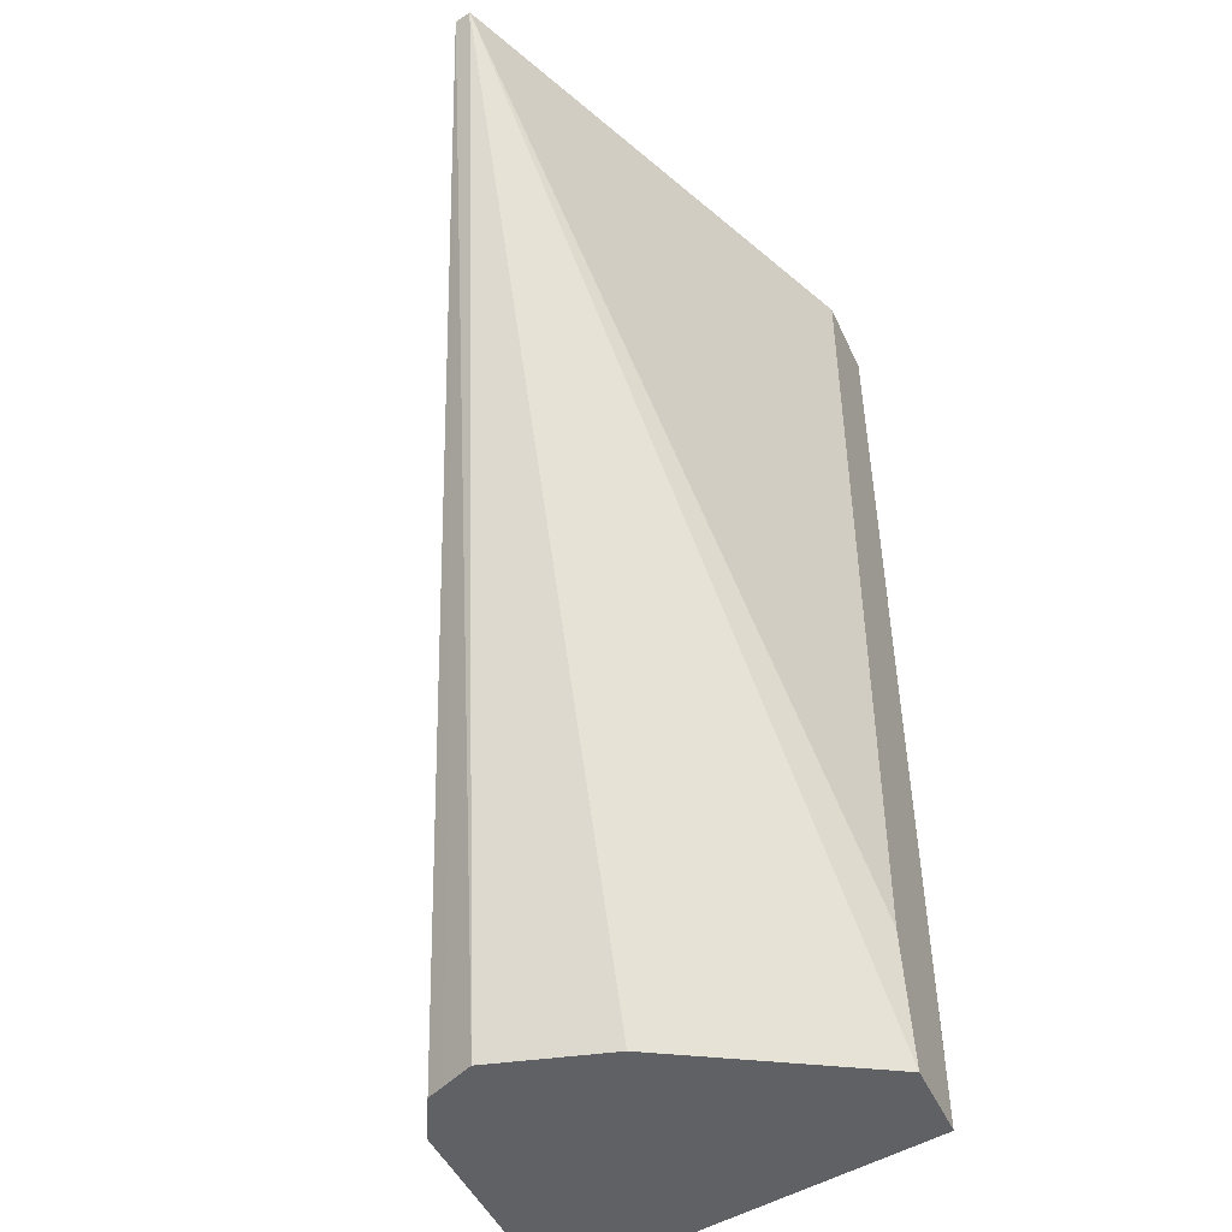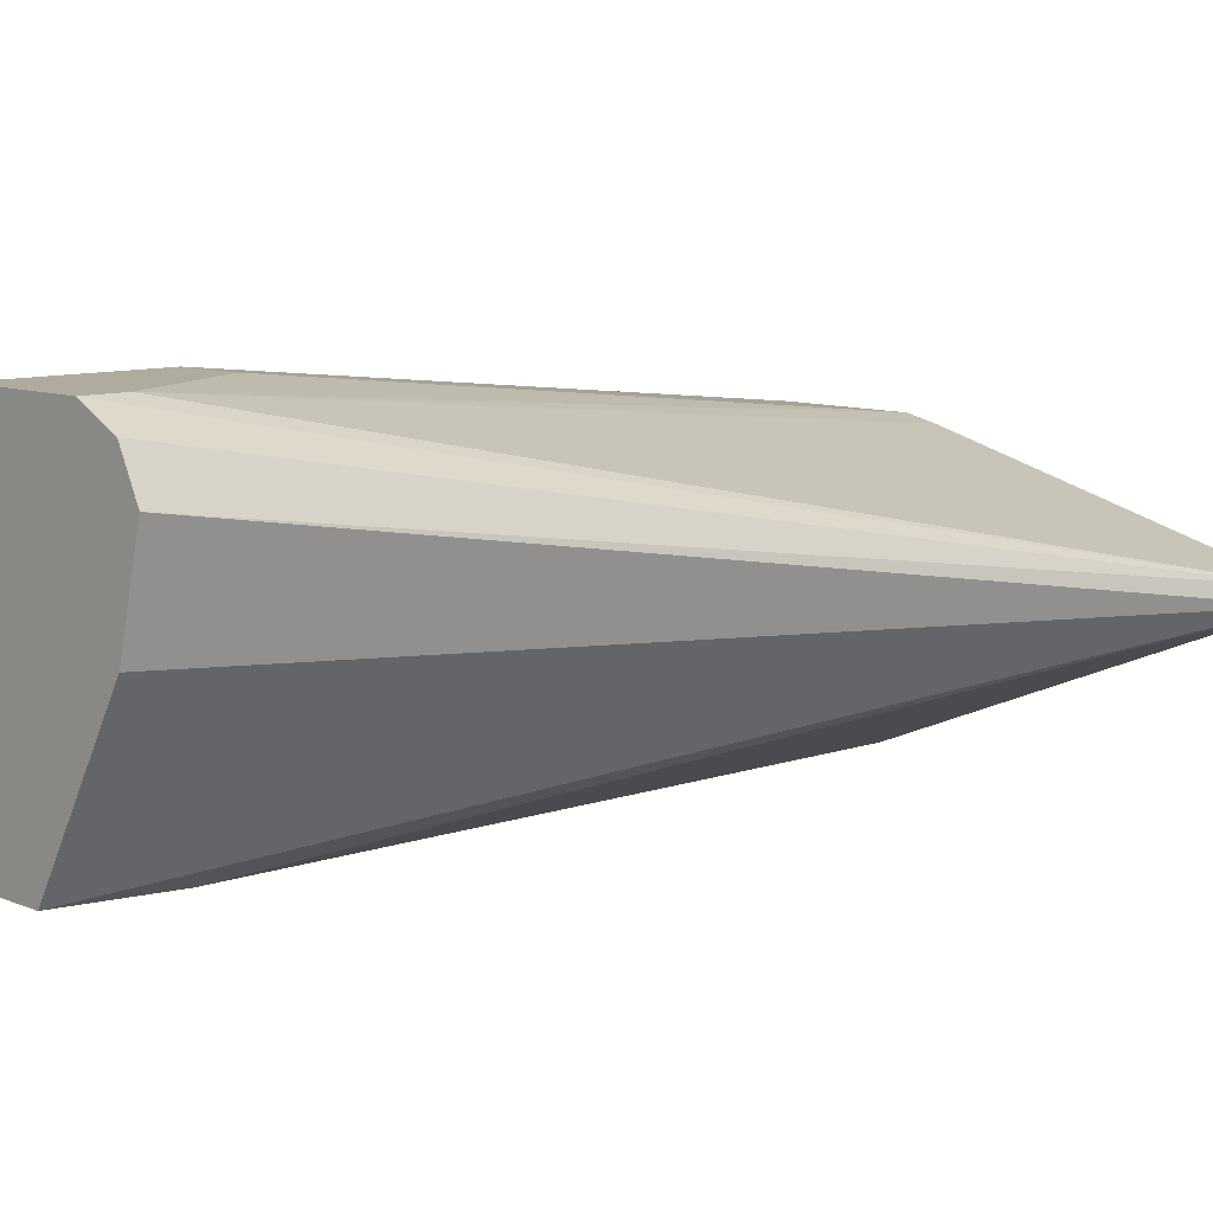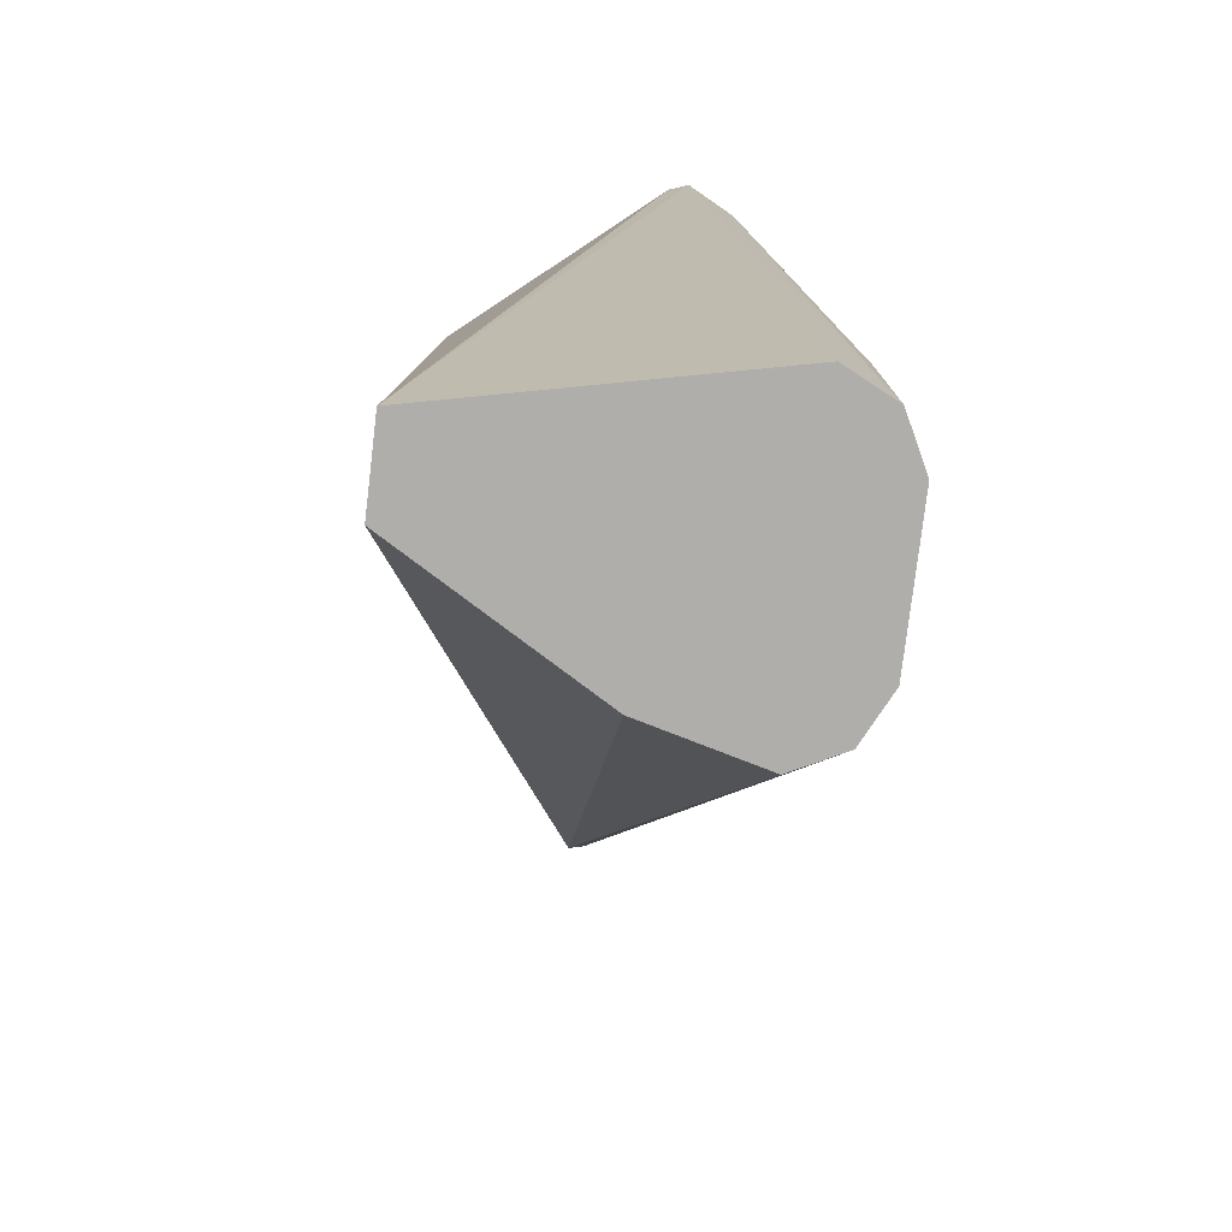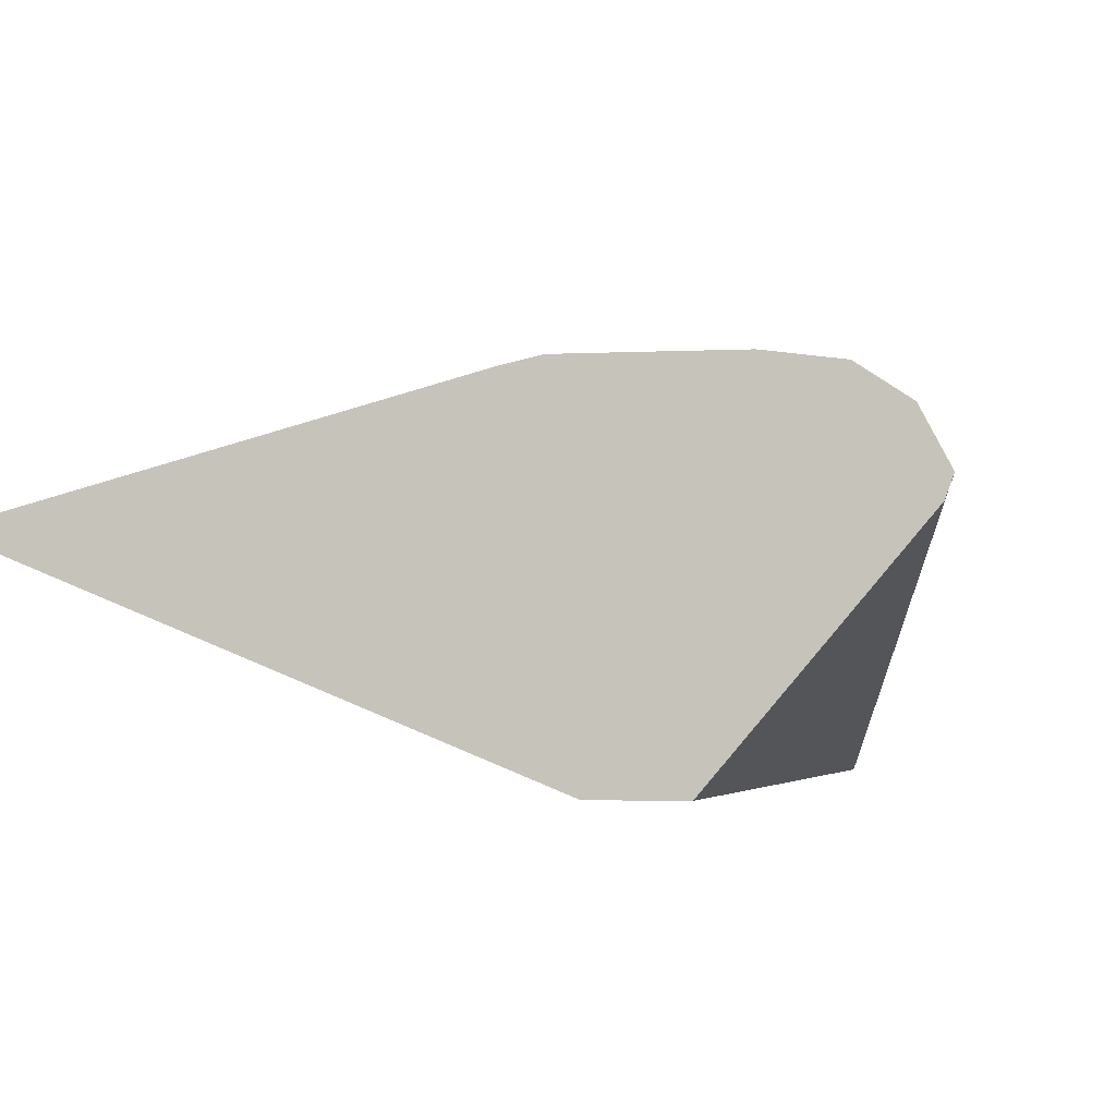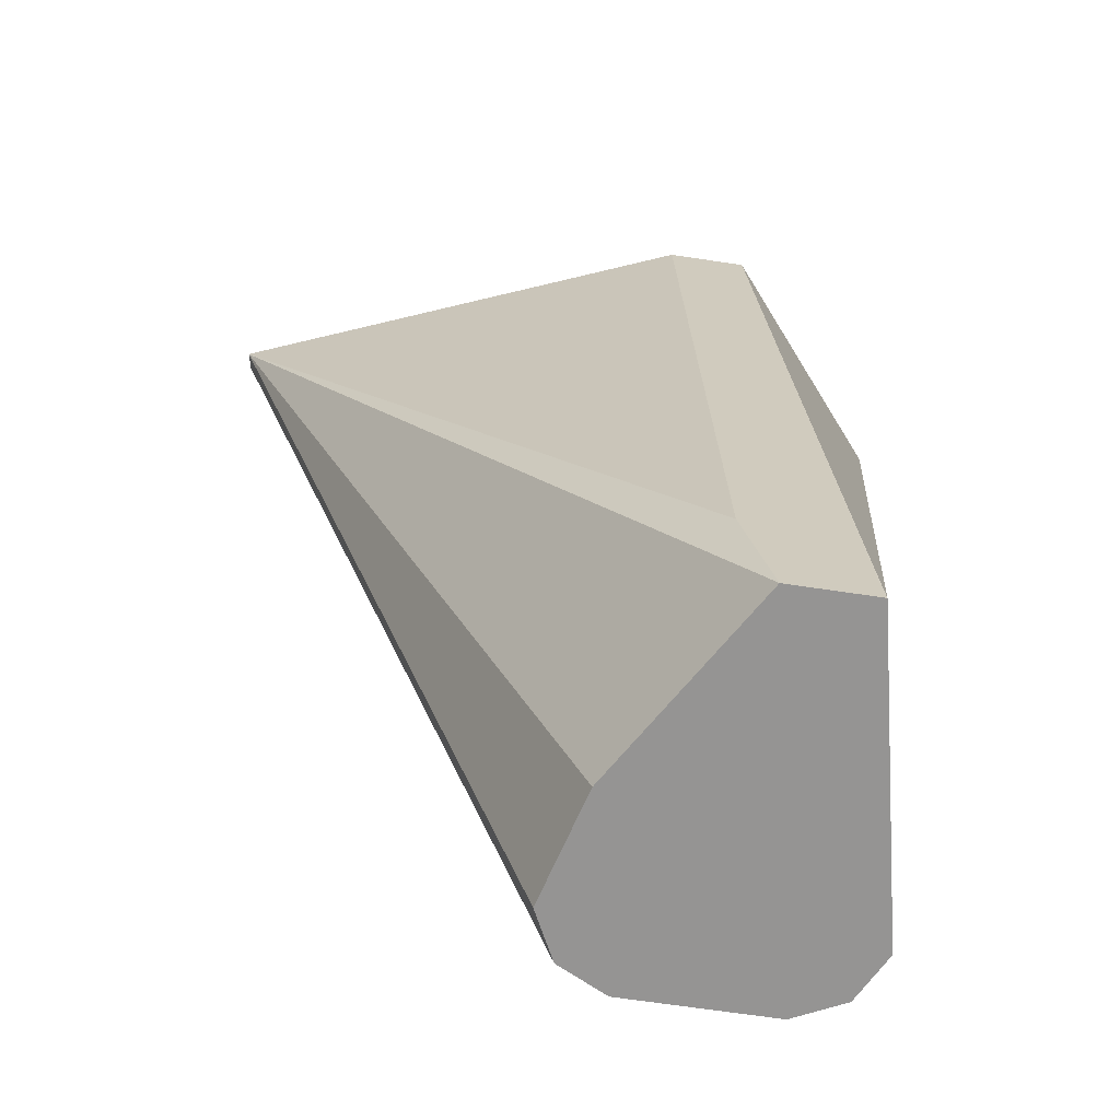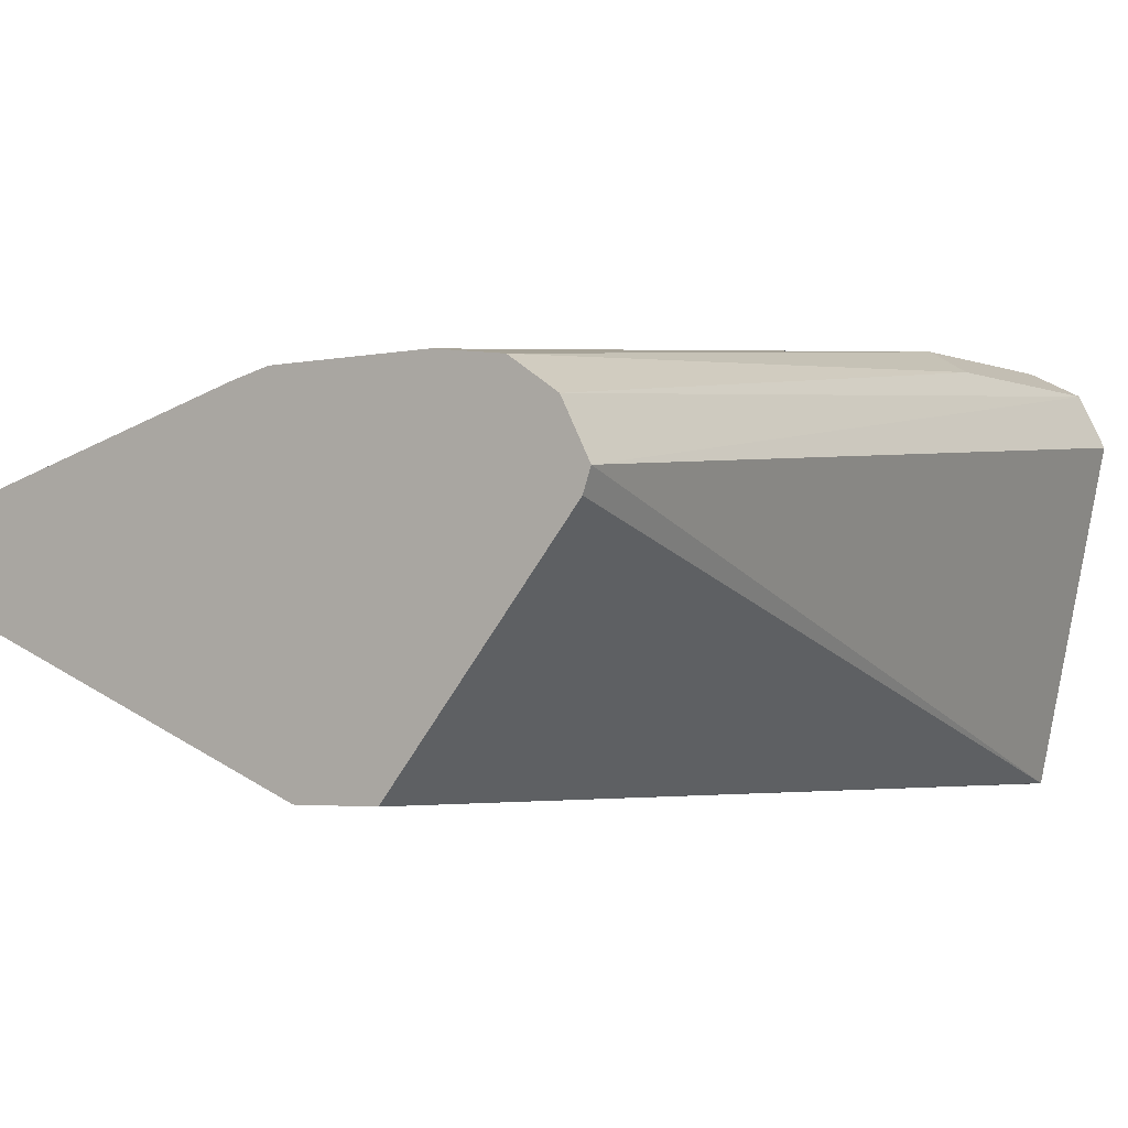
<metadata>
{"format":"obj","ext":"obj","renderer":"f3d","projection":"perspective","resolution":1024,"background":"white","views":[{"elev":-45.6,"azim":-66.6,"up":"+Z"},{"elev":9.6,"azim":-133.8,"up":"+Y"},{"elev":-77.7,"azim":83.2,"up":"+Z"},{"elev":-3.1,"azim":10.1,"up":"+Y"},{"elev":-67.1,"azim":-8.6,"up":"+Z"},{"elev":-3.3,"azim":36.6,"up":"+Y"}]}
</metadata>
<code>
v 0.1468 0.1291 -0.418
v 0.2542 0.08507 -0.418
v 0.1477 0.1329 -0.418
v 0.2304 0.1595 -0.6316
v 0.2376 0.1317 -0.6316
v 0.2649 0.08507 -0.6316
v 0.2587 0.08507 -0.6025
v 0.2729 0.08507 -0.418
v 0.2399 0.1577 -0.418
v 0.2481 0.1772 -0.6203
v 0.2481 0.1772 -0.6316
v 0.2438 0.1751 -0.6316
v 0.2363 0.1713 -0.6316
v 0.2341 0.167 -0.6316
v 0.2847 0.08507 -0.6316
v 0.3142 0.134 -0.418
v 0.2847 0.08507 -0.6315
v 0.2849 0.08513 -0.6316
v 0.2481 0.1595 -0.418
v 0.2658 0.1772 -0.5848
v 0.2835 0.1772 -0.6316
v 0.3159 0.1387 -0.418
v 0.3013 0.1595 -0.6316
v 0.2835 0.1595 -0.418
v 0.2835 0.1772 -0.5848
v 0.2954 0.1713 -0.6316
v 0.3098 0.1503 -0.418
v 0.2992 0.1574 -0.418
v 0.2954 0.1713 -0.5789
f 10 25 21
f 9 19 10
f 8 18 16
f 8 17 18
f 4 15 6
f 4 18 15
f 4 23 18
f 10 21 11
f 4 26 23
f 4 6 5
f 10 19 20
f 22 26 27
f 16 18 22
f 18 23 22
f 19 24 25
f 19 25 20
f 21 25 29
f 21 29 26
f 22 23 26
f 24 28 25
f 25 28 29
f 26 29 27
f 27 29 28
f 4 21 26
f 15 18 17
f 4 11 21
f 10 20 25
f 4 13 12
f 4 12 11
f 1 2 8
f 1 8 16
f 1 16 22
f 1 22 27
f 1 27 28
f 1 28 24
f 1 19 9
f 1 9 3
f 1 3 4
f 1 4 5
f 1 5 6
f 1 24 19
f 1 7 2
f 4 14 13
f 1 6 7
f 3 14 4
f 3 13 14
f 3 12 13
f 3 10 11
f 3 11 12
f 2 17 8
f 2 15 17
f 2 6 15
f 2 7 6
f 3 9 10

</code>
